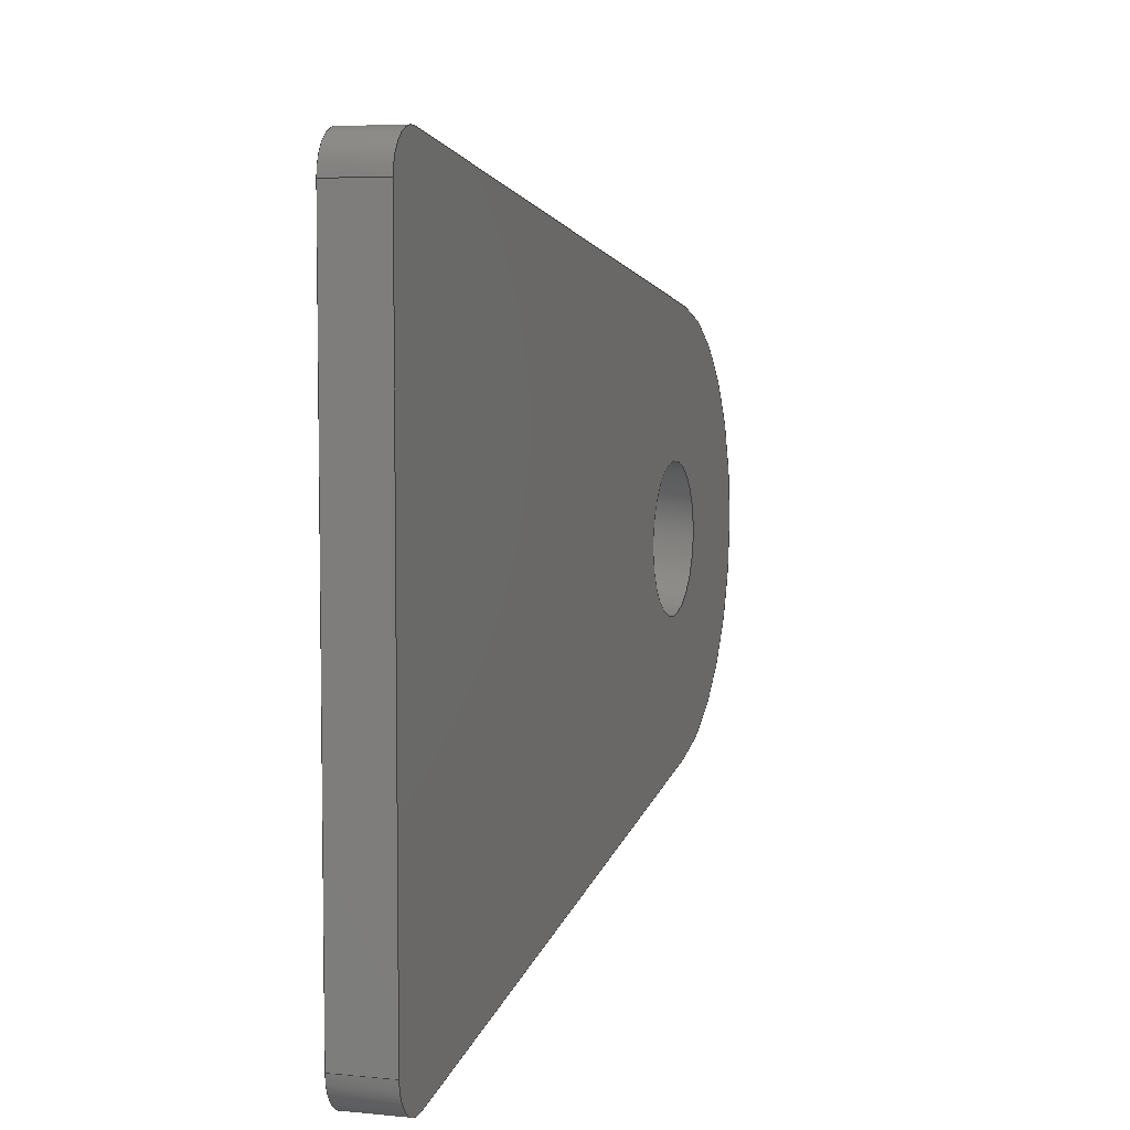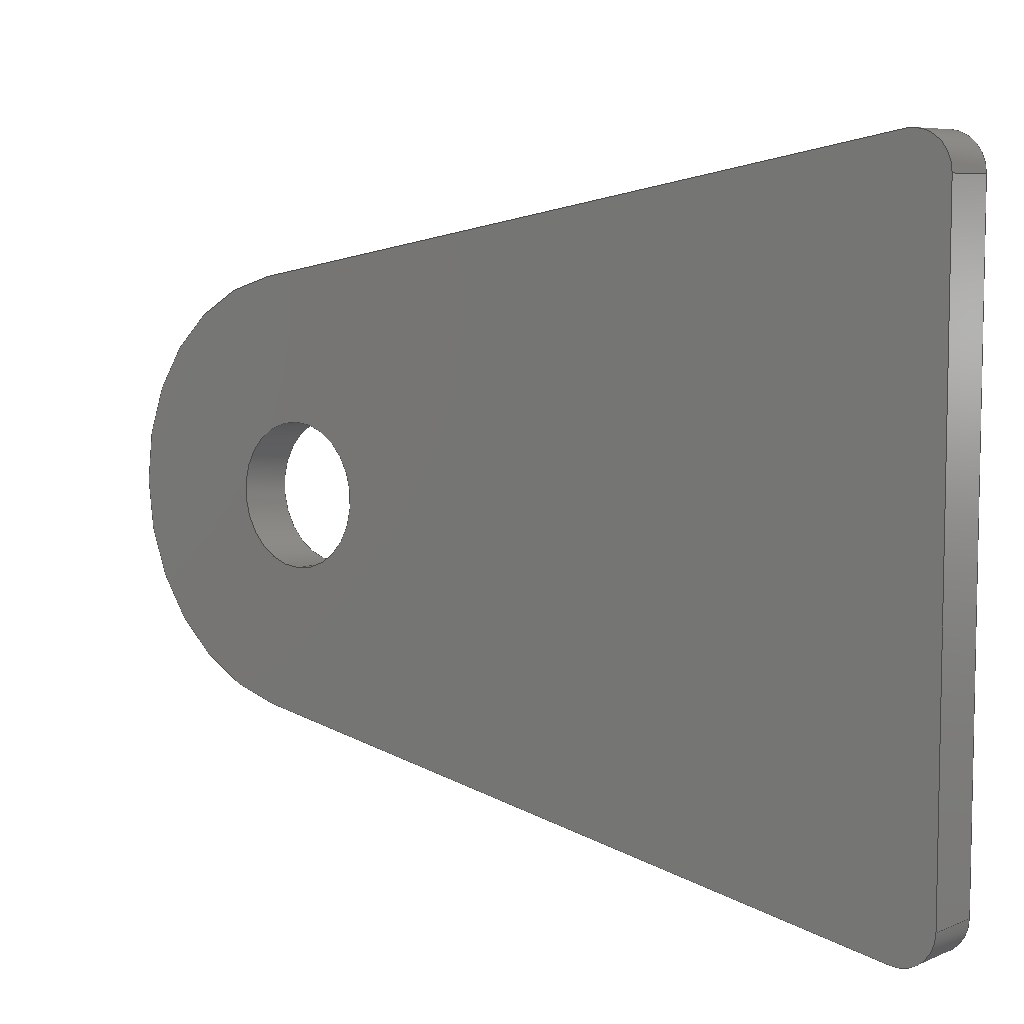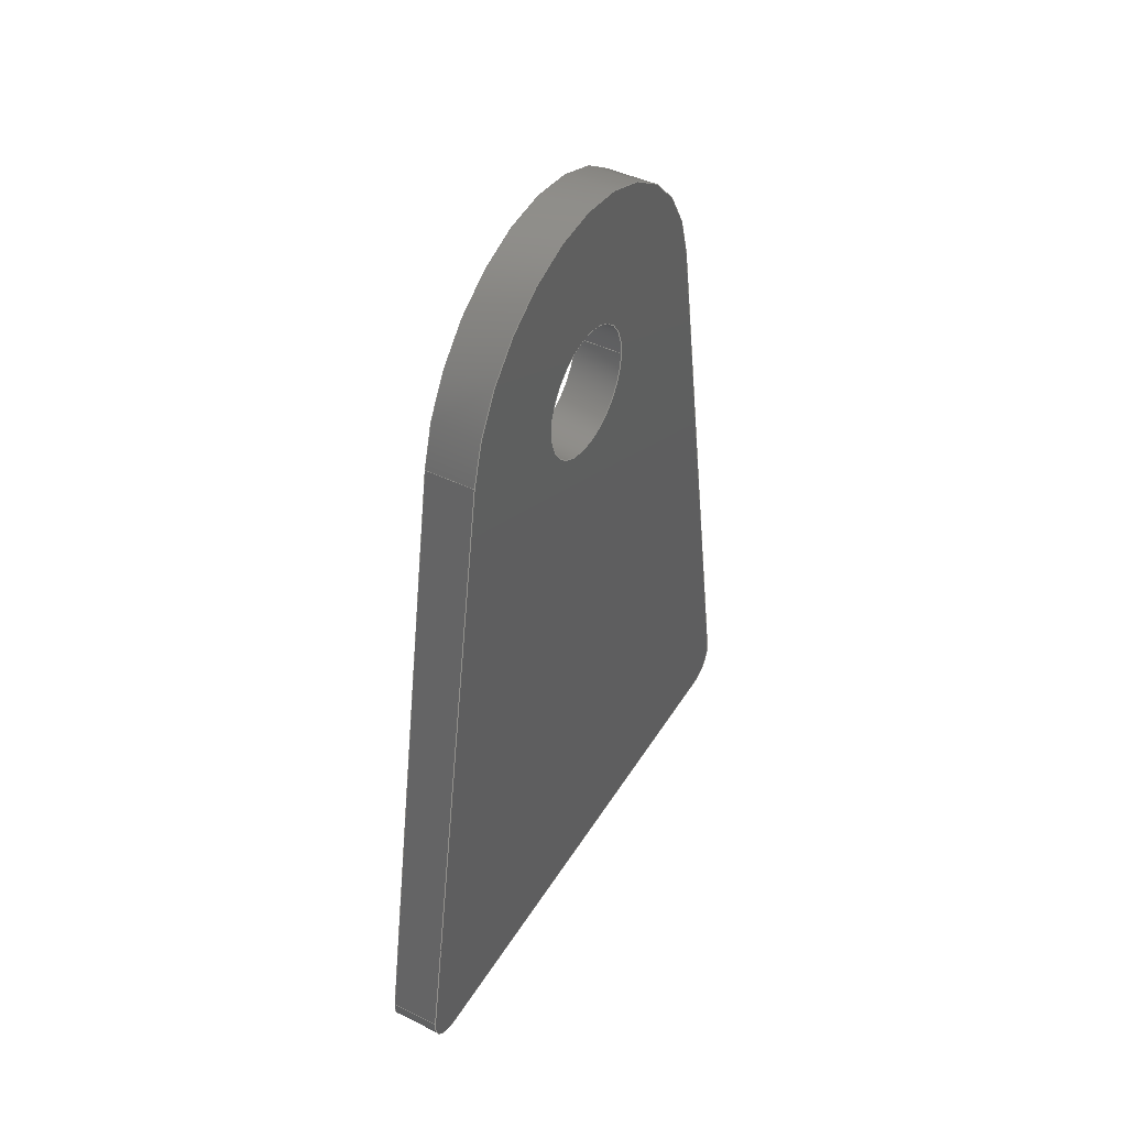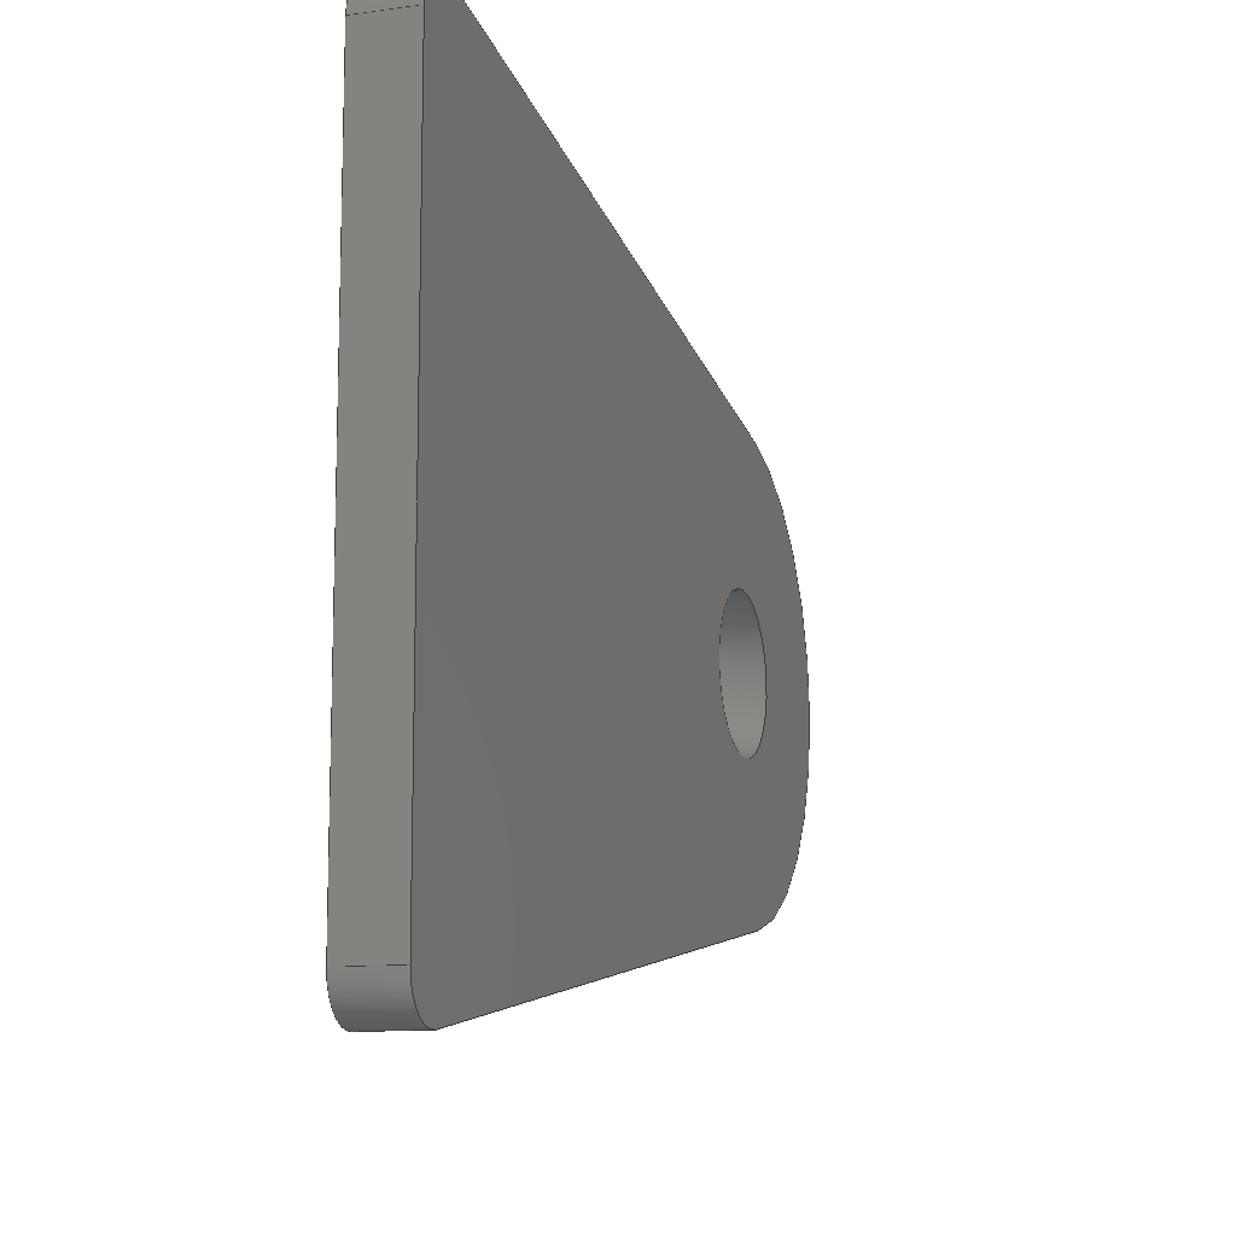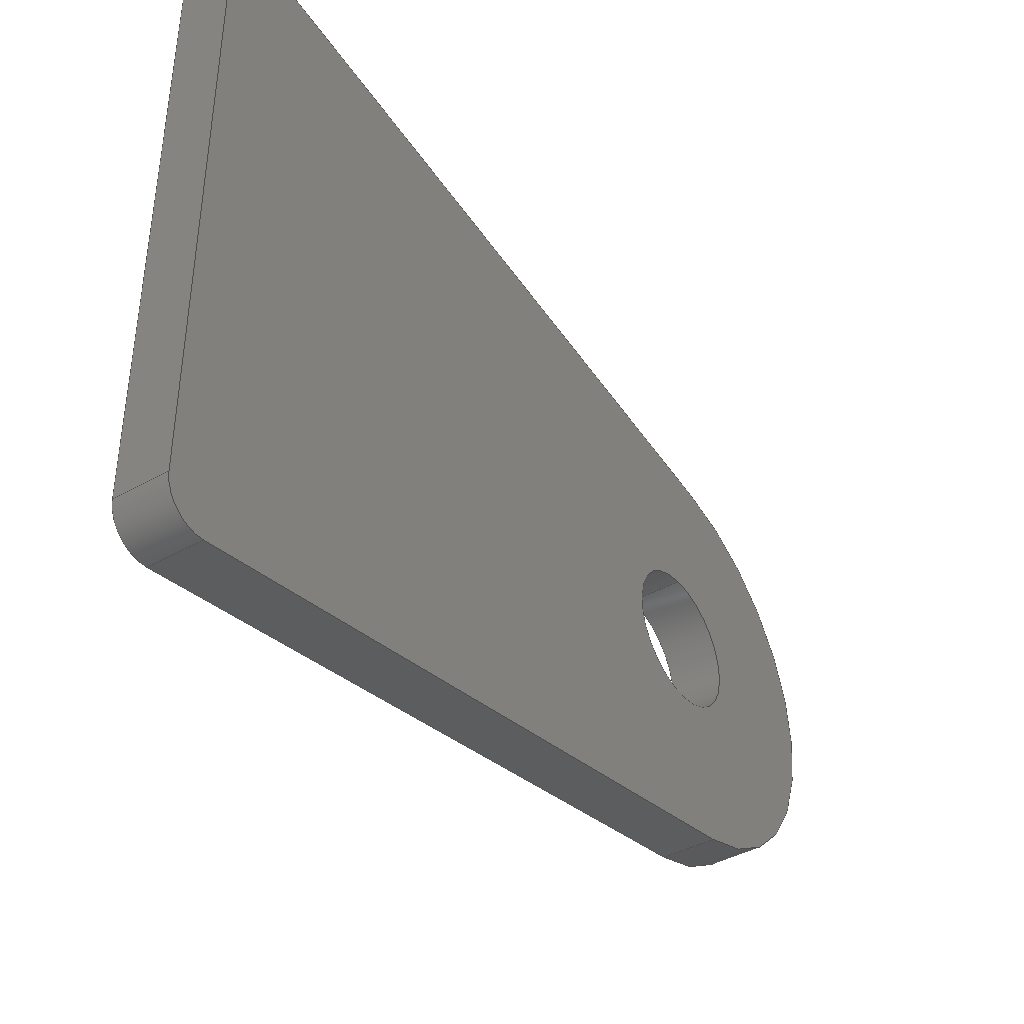
<metadata>
{"format":"iges","ext":"igs","renderer":"f3d","projection":"perspective","resolution":1024,"background":"white","views":[{"elev":6.0,"azim":-162.8,"up":"+Y"},{"elev":6.8,"azim":129.9,"up":"+Y"},{"elev":44.4,"azim":29.7,"up":"+Z"},{"elev":-11.7,"azim":-161.5,"up":"+Y"},{"elev":-40.6,"azim":-145.1,"up":"+Y"}]}
</metadata>
<code>
START RECORD GO HERE.
1H,,1H;,20HCNEXT - IGES PRODUCT,32HFrame_Bracket_Expansion_Tank.igs,44HI
BM CATIA IGES - CATIA Version 5 Release 19 ,27HCATIA Version 5 Release 1
9 ,32,75,6,75,15,11HEN_0800_003,1,2,2HMM,1000,1,15H2.018e+07,
0.001,1e+04,7HMathieu,14HHUSTON-DESKTOP,11,0,15H2.018e+07,;
     406       1       0       0       0       0       0       000010201
     406       0       0       1      15                               0
     108       2       0       0       0       0       0       001010001
     108       0       0       1       0                               0
     110       3       0       0       0       0       0       001010001
     110       0       0       1       0                               0
     110       4       0       0       0       0       0       001010001
     110       0       0       1       0                               0
     110       5       0       0       0       0       0       001010001
     110       0       0       1       0                               0
     110       6       0       0       0       0       0       001010001
     110       0       0       1       0                               0
     102       7       0       0       0       0       0       001010001
     102       0       0       1       0                               0
     142       8       0       0       0       0       0       001010001
     142       0       0       1       0                               0
     144       9       0       0   10000       0       0       000000000
     144       0       0       1       0                               0
     110      10       0       0       0       0       0       001010001
     110       0       0       1       0                               0
     110      11       0       0       0       0       0       001010001
     110       0       0       2       0                               0
     120      13       0       0       0       0       0       001010001
     120       0       0       1       0                               0
     124      14       0       0       0       0       0       001020201
     124       0       0       2       0                               0
     100      16       0       0       0       0      25       001010001
     100       0       0       1       0                               0
     110      17       0       0       0       0       0       001010001
     110       0       0       1       0                               0
     124      18       0       0       0       0       0       001020201
     124       0       0       2       0                               0
     100      20       0       0       0       0      31       001010001
     100       0       0       1       0                               0
     110      21       0       0       0       0       0       001010001
     110       0       0       1       0                               0
     102      22       0       0       0       0       0       001010001
     102       0       0       1       0                               0
     142      23       0       0       0       0       0       001010001
     142       0       0       1       0                               0
     144      24       0       0   10000       0       0       000000000
     144       0       0       1       0                               0
     108      25       0       0       0       0       0       001010001
     108       0       0       2       0                               0
     110      27       0       0       0       0       0       001010001
     110       0       0       1       0                               0
     110      28       0       0       0       0       0       001010001
     110       0       0       1       0                               0
     110      29       0       0       0       0       0       001010001
     110       0       0       1       0                               0
     110      30       0       0       0       0       0       001010001
     110       0       0       1       0                               0
     102      31       0       0       0       0       0       001010001
     102       0       0       1       0                               0
     142      32       0       0       0       0       0       001010001
     142       0       0       1       0                               0
     144      33       0       0   10000       0       0       000000000
     144       0       0       1       0                               0
     110      34       0       0       0       0       0       001010001
     110       0       0       1       0                               0
     110      35       0       0       0       0       0       001010001
     110       0       0       1       0                               0
     120      36       0       0       0       0       0       001010001
     120       0       0       1       0                               0
     124      37       0       0       0       0       0       001020201
     124       0       0       2       0                               0
     100      39       0       0       0       0      65       001010001
     100       0       0       1       0                               0
     110      40       0       0       0       0       0       001010001
     110       0       0       2       0                               0
     124      42       0       0       0       0       0       001020201
     124       0       0       2       0                               0
     100      44       0       0       0       0      71       001010001
     100       0       0       1       0                               0
     110      45       0       0       0       0       0       001010001
     110       0       0       1       0                               0
     102      46       0       0       0       0       0       001010001
     102       0       0       1       0                               0
     142      47       0       0       0       0       0       001010001
     142       0       0       1       0                               0
     144      48       0       0   10000       0       0       000000000
     144       0       0       1       0                               0
     108      49       0       0       0       0       0       001010001
     108       0       0       2       0                               0
     110      51       0       0       0       0       0       001010001
     110       0       0       2       0                               0
     110      53       0       0       0       0       0       001010001
     110       0       0       2       0                               0
     110      55       0       0       0       0       0       001010001
     110       0       0       2       0                               0
     110      57       0       0       0       0       0       001010001
     110       0       0       2       0                               0
     102      59       0       0       0       0       0       001010001
     102       0       0       1       0                               0
     142      60       0       0       0       0       0       001010001
     142       0       0       1       0                               0
     144      61       0       0   10000       0       0       000000000
     144       0       0       1       0                               0
     110      62       0       0       0       0       0       001010001
     110       0       0       1       0                               0
     110      63       0       0       0       0       0       001010001
     110       0       0       2       0                               0
     120      65       0       0       0       0       0       001010001
     120       0       0       1       0                               0
     124      66       0       0       0       0       0       001020201
     124       0       0       2       0                               0
     100      68       0       0       0       0     105       001010001
     100       0       0       1       0                               0
     110      69       0       0       0       0       0       001010001
     110       0       0       1       0                               0
     124      70       0       0       0       0       0       001020201
     124       0       0       2       0                               0
     100      72       0       0       0       0     111       001010001
     100       0       0       1       0                               0
     110      73       0       0       0       0       0       001010001
     110       0       0       2       0                               0
     102      75       0       0       0       0       0       001010001
     102       0       0       1       0                               0
     142      76       0       0       0       0       0       001010001
     142       0       0       1       0                               0
     144      77       0       0   10000       0       0       000000000
     144       0       0       1       0                               0
     110      78       0       0       0       0       0       001010001
     110       0       0       1       0                               0
     110      79       0       0       0       0       0       001010001
     110       0       0       1       0                               0
     120      80       0       0       0       0       0       001010001
     120       0       0       1       0                               0
     110      81       0       0       0       0       0       001010001
     110       0       0       1       0                               0
     124      82       0       0       0       0       0       001020201
     124       0       0       1       0                               0
     100      83       0       0       0       0     131       001010001
     100       0       0       1       0                               0
     110      84       0       0       0       0       0       001010001
     110       0       0       1       0                               0
     124      85       0       0       0       0       0       001020201
     124       0       0       1       0                               0
     100      86       0       0       0       0     137       001010001
     100       0       0       1       0                               0
     102      87       0       0       0       0       0       001010001
     102       0       0       1       0                               0
     142      88       0       0       0       0       0       001010001
     142       0       0       1       0                               0
     144      89       0       0   10000       0       0       000000000
     144       0       0       1       0                               0
     110      90       0       0       0       0       0       001010001
     110       0       0       1       0                               0
     110      91       0       0       0       0       0       001010001
     110       0       0       1       0                               0
     120      92       0       0       0       0       0       001010001
     120       0       0       1       0                               0
     110      93       0       0       0       0       0       001010001
     110       0       0       1       0                               0
     124      94       0       0       0       0       0       001020201
     124       0       0       1       0                               0
     100      95       0       0       0       0     155       001010001
     100       0       0       1       0                               0
     110      96       0       0       0       0       0       001010001
     110       0       0       1       0                               0
     124      97       0       0       0       0       0       001020201
     124       0       0       1       0                               0
     100      98       0       0       0       0     161       001010001
     100       0       0       1       0                               0
     102      99       0       0       0       0       0       001010001
     102       0       0       1       0                               0
     142     100       0       0       0       0       0       001010001
     142       0       0       1       0                               0
     144     101       0       0   10000       0       0       000000000
     144       0       0       1       0                               0
     108     102       0       0       0       0       0       001010001
     108       0       0       1       0                               0
     110     103       0       0       0       0       0       001010001
     110       0       0       1       0                               0
     124     104       0       0       0       0       0       001020201
     124       0       0       2       0                               0
     100     106       0       0       0       0     175       001010001
     100       0       0       1       0                               0
     110     107       0       0       0       0       0       001010001
     110       0       0       1       0                               0
     124     108       0       0       0       0       0       001020201
     124       0       0       2       0                               0
     100     110       0       0       0       0     181       001010001
     100       0       0       1       0                               0
     110     111       0       0       0       0       0       001010001
     110       0       0       2       0                               0
     124     113       0       0       0       0       0       001020201
     124       0       0       2       0                               0
     100     115       0       0       0       0     187       001010001
     100       0       0       1       0                               0
     102     116       0       0       0       0       0       001010001
     102       0       0       1       0                               0
     142     117       0       0       0       0       0       001010001
     142       0       0       1       0                               0
     124     118       0       0       0       0       0       001020201
     124       0       0       1       0                               0
     100     119       0       0       0       0     195       001010001
     100       0       0       1       0                               0
     124     120       0       0       0       0       0       001020201
     124       0       0       1       0                               0
     100     121       0       0       0       0     199       001010001
     100       0       0       1       0                               0
     102     122       0       0       0       0       0       001010001
     102       0       0       1       0                               0
     142     123       0       0       0       0       0       001010001
     142       0       0       1       0                               0
     144     124       0       0   10000       0       0       000000000
     144       0       0       1       0                               0
     108     125       0       0       0       0       0       001010001
     108       0       0       1       0                               0
     124     126       0       0       0       0       0       001020201
     124       0       0       2       0                               0
     100     128       0       0       0       0     211       001010001
     100       0       0       1       0                               0
     110     129       0       0       0       0       0       001010001
     110       0       0       2       0                               0
     124     131       0       0       0       0       0       001020201
     124       0       0       2       0                               0
     100     133       0       0       0       0     217       001010001
     100       0       0       1       0                               0
     110     134       0       0       0       0       0       001010001
     110       0       0       1       0                               0
     124     135       0       0       0       0       0       001020201
     124       0       0       2       0                               0
     100     137       0       0       0       0     223       001010001
     100       0       0       1       0                               0
     110     138       0       0       0       0       0       001010001
     110       0       0       1       0                               0
     102     139       0       0       0       0       0       001010001
     102       0       0       1       0                               0
     142     140       0       0       0       0       0       001010001
     142       0       0       1       0                               0
     124     141       0       0       0       0       0       001020201
     124       0       0       1       0                               0
     100     142       0       0       0       0     233       001010001
     100       0       0       1       0                               0
     124     143       0       0       0       0       0       001020201
     124       0       0       1       0                               0
     100     144       0       0       0       0     237       001010001
     100       0       0       1       0                               0
     102     145       0       0       0       0       0       001010001
     102       0       0       1       0                               0
     142     146       0       0       0       0       0       001010001
     142       0       0       1       0                               0
     144     147       0       0   10000       0       0       000000000
     144       0       0       1       0                               0
406,1,15HCorps principal,0,0;                                          1
108,0,0,-1,0,0,0,-8.427,0,1,0,0;                   3
110,1.5,-8.427,0,1.5,8.427,0,0,0;                      5
110,1.5,8.427,0,0,8.427,0,0,0;                       7
110,0,8.427,0,0,-8.427,0,0,0;                      9
110,0,-8.427,0,1.5,-8.427,0,0,0;                    11
102,4,5,7,9,11,0,0;                                                   13
142,0,3,0,13,2,0,0;                                                   15
144,3,1,0,15,0,1,1;                                                   17
110,0.75,8.427,1,1.75,8.427,1,0,0;                    19
110,0,8.427,6.661e-16,1.5,8.427,                 21
6.661e-16,0,0;                                                 21
120,19,21,0,6.283,0,0;                                        23
124,0,0,1,1.5,0,1,0,8.427,-1,0,0,1,0,       25
0;                                                                    25
100,0,0,0,1,0,-0.1736,0.9848,0,0;                27
110,1.5,9.412,1.174,0,9.412,1.174,0,0;      29
124,0,0,-1,0,0.9848,0.1736,0,8.427,        31
0.1736,-0.9848,0,1,0,0;                                31
100,0,0,0,1,0,-0.1736,0.9848,0,0;                33
110,0,8.427,0,1.5,8.427,0,0,0;                      35
102,4,27,29,33,35,0,0;                                                37
142,0,23,0,37,2,0,0;                                                  39
144,23,1,0,39,0,1,1;                                                  41
108,0,-0.9848,-0.1736,-9.473,0,0,                43
5.909,21.04,1,0,0;                                      43
110,1.5,9.412,1.174,1.5,5.909,21.04,0,0;      45
110,1.5,5.909,21.04,0,5.909,21.04,0,0;      47
110,0,5.909,21.04,0,9.412,1.174,0,0;      49
110,0,9.412,1.174,1.5,9.412,1.174,0,0;      51
102,4,45,47,49,51,0,0;                                                53
142,0,43,0,53,2,0,0;                                                  55
144,43,1,0,55,0,1,1;                                                  57
110,0.75,0,20,1.75,0,20,0,0;                                  59
110,0,5.909,21.04,1.5,5.909,21.04,0,0;      61
120,59,61,0,6.283,0,0;                                        63
124,0,0,1,1.5,0.9848,-0.1736,0,0,                65
0.1736,0.9848,0,20,0,0;                                65
100,0,0,0,6,0,-5.638,2.052,0,0;                  67
110,1.5,-5.909,21.04,0,-5.909,21.04,0,      69
0;                                                                    69
124,0,0,-1,0,-0.9848,0.1736,0,0,               71
0.1736,0.9848,0,20,0,0;                                71
100,0,0,0,6,0,-5.638,2.052,0,0;                  73
110,0,5.909,21.04,1.5,5.909,21.04,0,0;      75
102,4,67,69,73,75,0,0;                                                77
142,0,63,0,77,2,0,0;                                                  79
144,63,1,0,79,0,1,1;                                                  81
108,0,-0.9848,0.1736,9.473,0,0,                  83
-5.909,21.04,1,0,0;                                     83
110,1.5,-5.909,21.04,1.5,-9.412,1.174,0,      85
0;                                                                    85
110,1.5,-9.412,1.174,0,-9.412,1.174,0,      87
0;                                                                    87
110,0,-9.412,1.174,0,-5.909,21.04,0,      89
0;                                                                    89
110,0,-5.909,21.04,1.5,-5.909,21.04,0,      91
0;                                                                    91
102,4,85,87,89,91,0,0;                                                93
142,0,83,0,93,2,0,0;                                                  95
144,83,1,0,95,0,1,1;                                                  97
110,0.75,-8.427,1,1.75,-8.427,1,0,0;                  99
110,0,-9.412,1.174,1.5,-9.412,1.174,0,     101
0;                                                                   101
120,99,101,0,6.283,0,0;                                      103
124,0,0,1,1.5,-0.9848,-0.1736,0,-8.427,     105
0.1736,-0.9848,0,1,0,0;                               105
100,0,0,0,1,0,-0.1736,0.9848,0,0;               107
110,1.5,-8.427,0,0,-8.427,0,0,0;                   109
124,0,0,-1,0,0,-1,0,-8.427,-1,0,0,1,     111
0,0;                                                                 111
100,0,0,0,1,0,-0.1736,0.9848,0,0;               113
110,0,-9.412,1.174,1.5,-9.412,1.174,0,     115
0;                                                                   115
102,4,107,109,113,115,0,0;                                           117
142,0,103,0,117,2,0,0;                                               119
144,103,1,0,119,0,1,1;                                               121
110,0.75,0,20,1.75,0,20,0,0;                                 123
110,0,-2,20,1.5,-2,20,0,0;                                 125
120,123,125,0,6.283,0,0;                                     127
110,1.5,-2,20,0,-2,20,0,0;                                 129
124,0,0,1,0,-1,0,0,0,0,-1,0,20,0,0;          131
100,0,0,0,2,0,-2,0,0,0;                                133
110,0,2,20,1.5,2,20,0,0;                                   135
124,0,0,-1,1.5,1,0,0,0,0,-1,0,20,0,0;          137
100,0,0,0,2,0,-2,0,0,0;                                139
102,4,129,133,135,139,0,0;                                           141
142,0,127,0,141,2,0,0;                                               143
144,127,1,0,143,0,1,1;                                               145
110,0.75,0,20,1.75,0,20,0,0;                                 147
110,0,2,20,1.5,2,20,0,0;                                   149
120,147,149,0,6.283,0,0;                                     151
110,1.5,2,20,0,2,20,0,0;                                   153
124,0,0,1,0,1,0,0,0,0,1,0,20,0,0;            155
100,0,0,0,2,0,-2,0,0,0;                                157
110,0,-2,20,1.5,-2,20,0,0;                                 159
124,0,0,-1,1.5,-1,0,0,0,0,1,0,20,0,0;          161
100,0,0,0,2,0,-2,0,0,0;                                163
102,4,153,157,159,163,0,0;                                           165
142,0,151,0,165,2,0,0;                                               167
144,151,1,0,167,0,1,1;                                               169
108,1,0,0,0,0,0,0,0,1,0,0;                           171
110,0,-8.427,0,0,8.427,0,0,0;                    173
124,0,0,1,0,0,1,0,8.427,-1,0,0,1,0,      175
0;                                                                   175
100,0,0,0,1,0,-0.1736,0.9848,0,0;               177
110,0,9.412,1.174,0,5.909,21.04,0,0;     179
124,0,0,1,0,0.9848,-0.1736,0,0,               181
0.1736,0.9848,0,20,0,0;                               181
100,0,0,0,6,0,-5.638,2.052,0,0;                 183
110,0,-5.909,21.04,0,-9.412,1.174,0,     185
0;                                                                   185
124,0,0,1,0,-0.9848,-0.1736,0,-8.427,     187
0.1736,-0.9848,0,1,0,0;                               187
100,0,0,0,1,0,-0.1736,0.9848,0,0;               189
102,6,173,177,179,183,185,189,0,0;                                   191
142,0,171,0,191,2,0,0;                                               193
124,0,0,-1,0,1,0,0,0,0,-1,0,20,0,0;          195
100,0,0,0,2,0,-2,0,0,0;                                197
124,0,0,-1,0,-1,0,0,0,0,1,0,20,0,0;          199
100,0,0,0,2,0,-2,0,0,0;                                201
102,2,197,201,0,0;                                                   203
142,0,171,0,203,2,0,0;                                               205
144,171,1,1,193,205,0,1,1;                                           207
108,1,0,0,1.5,0,1.5,0,0,1,0,0;                           209
124,0,0,-1,1.5,0,-1,0,-8.427,-1,0,0,1,     211
0,0;                                                                 211
100,0,0,0,1,0,-0.1736,0.9848,0,0;               213
110,1.5,-9.412,1.174,1.5,-5.909,21.04,0,     215
0;                                                                   215
124,0,0,-1,1.5,-0.9848,0.1736,0,0,              217
0.1736,0.9848,0,20,0,0;                               217
100,0,0,0,6,0,-5.638,2.052,0,0;                 219
110,1.5,5.909,21.04,1.5,9.412,1.174,0,0;     221
124,0,0,-1,1.5,0.9848,0.1736,0,8.427,       223
0.1736,-0.9848,0,1,0,0;                               223
100,0,0,0,1,0,-0.1736,0.9848,0,0;               225
110,1.5,8.427,0,1.5,-8.427,0,0,0;                    227
102,6,213,215,219,221,225,227,0,0;                                   229
142,0,209,0,229,2,0,0;                                               231
124,0,0,1,1.5,1,0,0,0,0,1,0,20,0,0;            233
100,0,0,0,2,0,-2,0,0,0;                                235
124,0,0,1,1.5,-1,0,0,0,0,-1,0,20,0,0;          237
100,0,0,0,2,0,-2,0,0,0;                                239
102,2,235,239,0,0;                                                   241
142,0,209,0,241,2,0,0;                                               243
144,209,1,1,231,243,0,1,1;                                           245
S      1G      4D    246P    147
</code>
